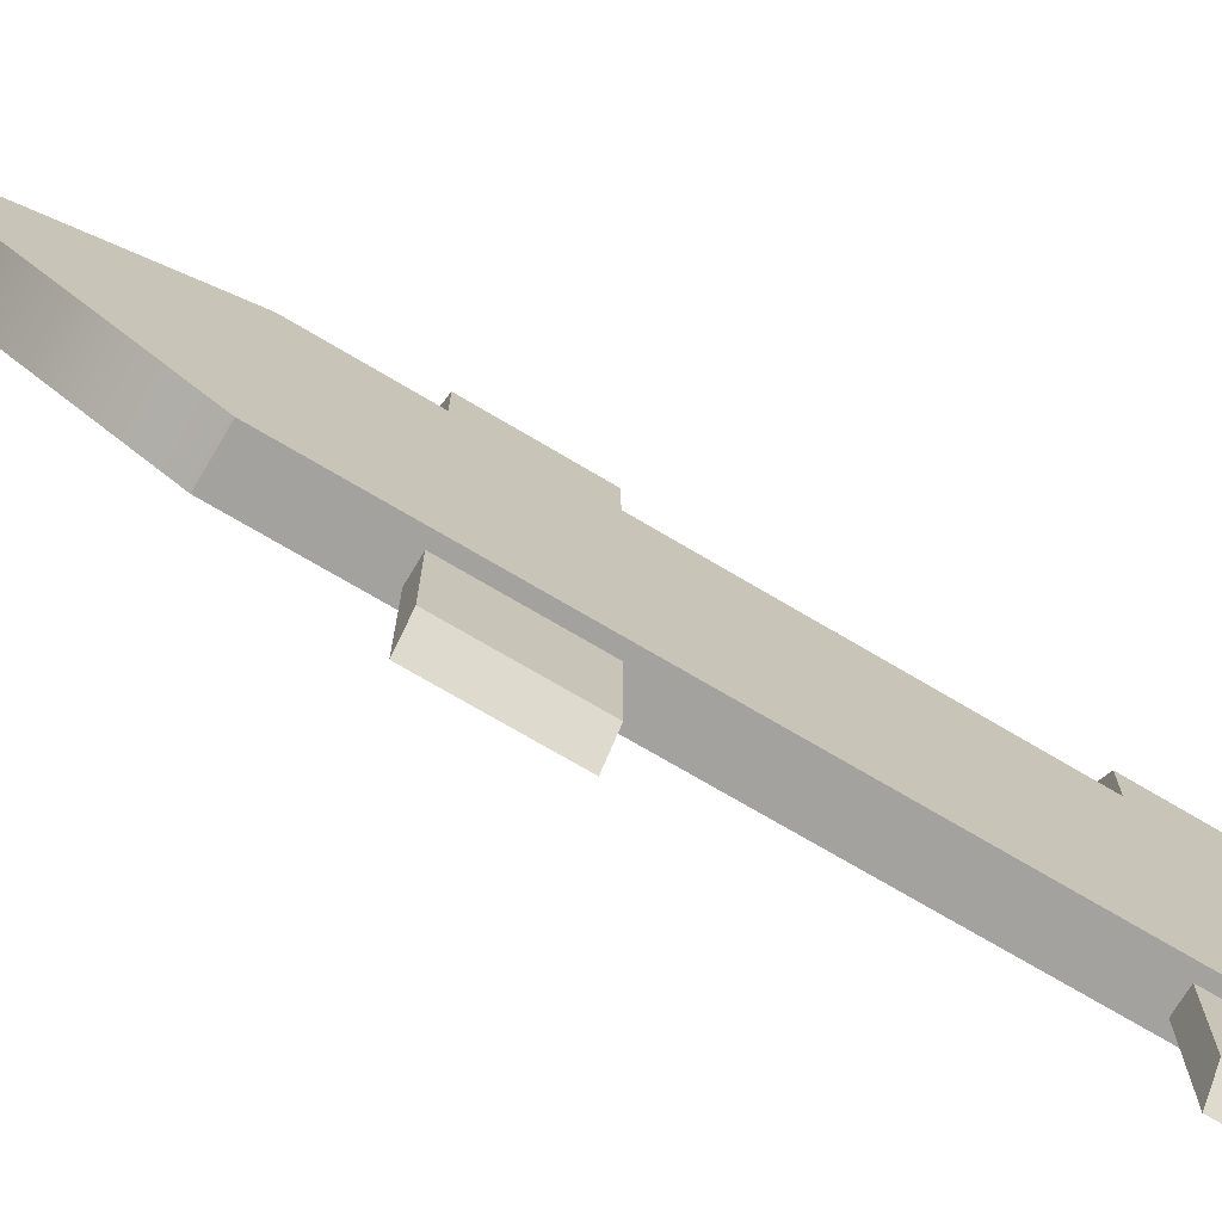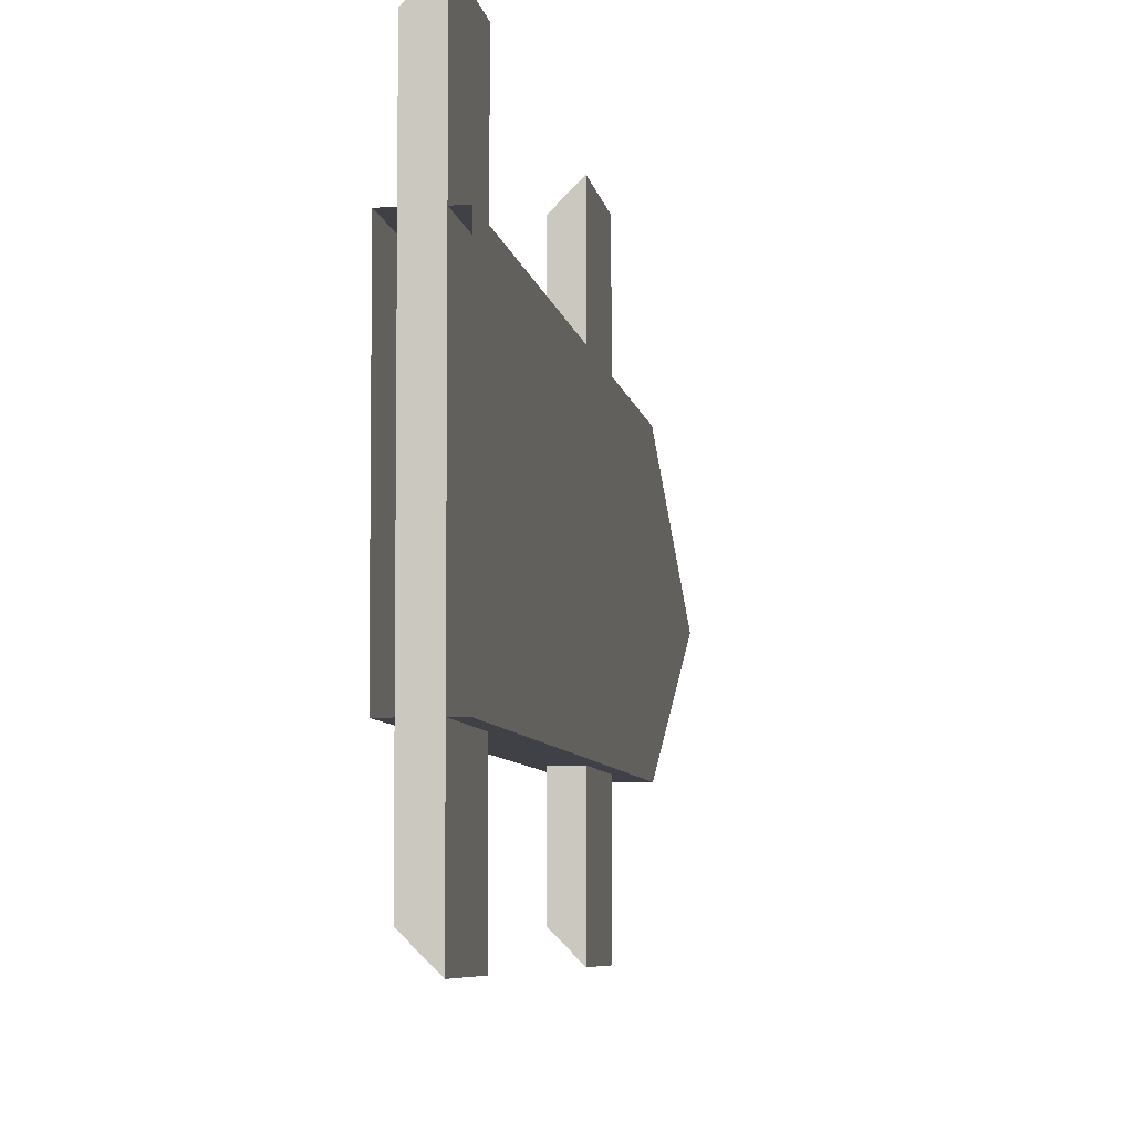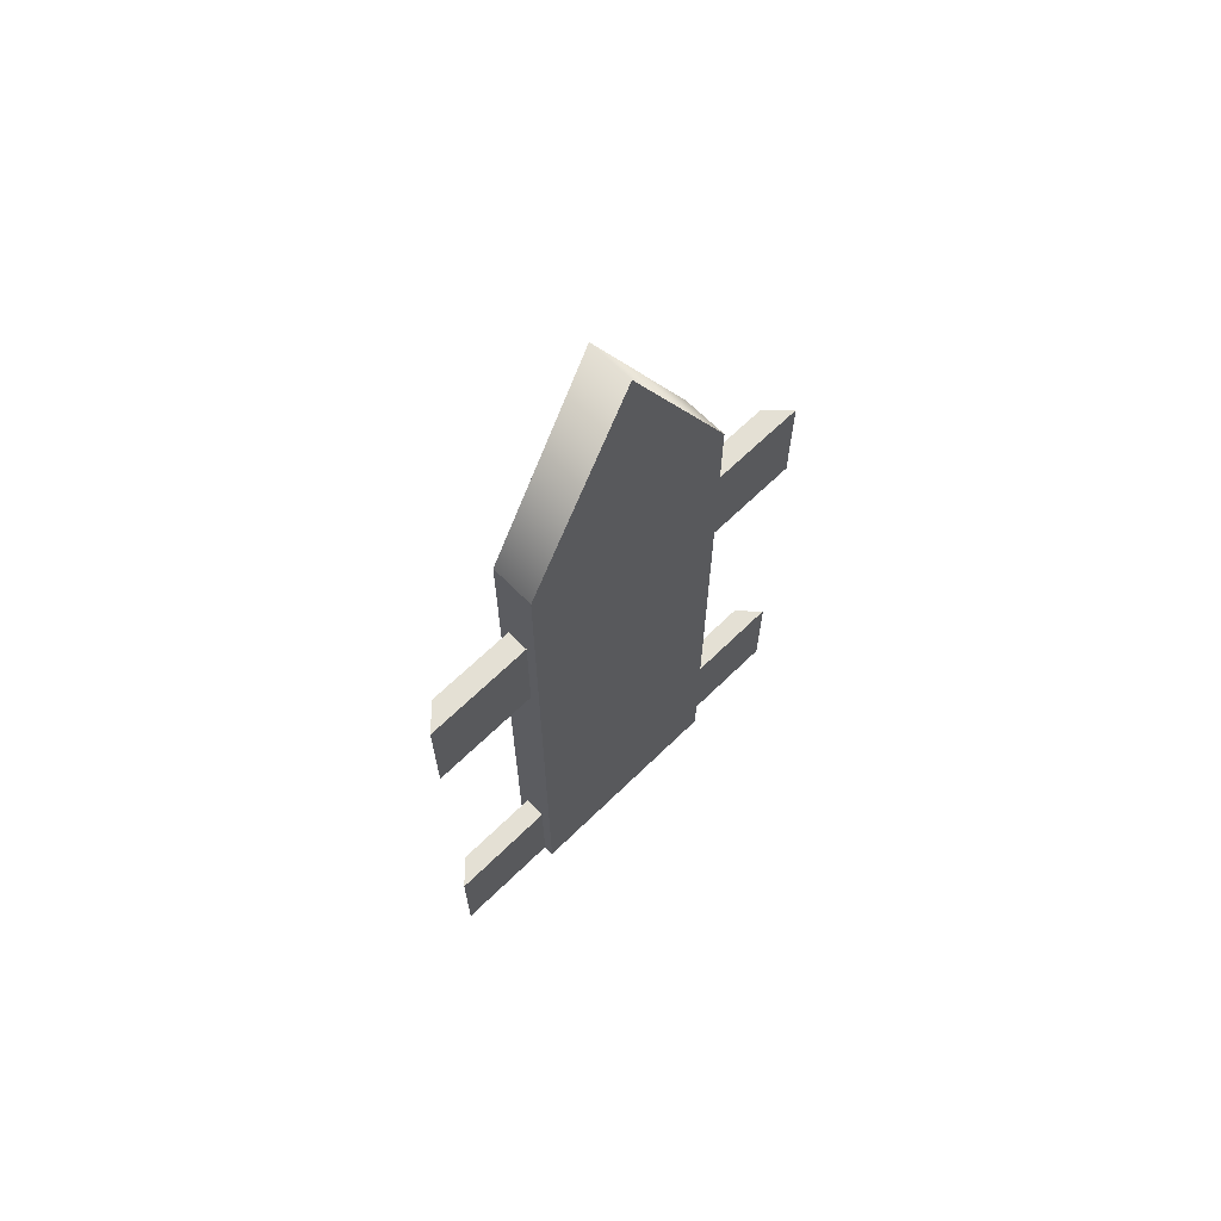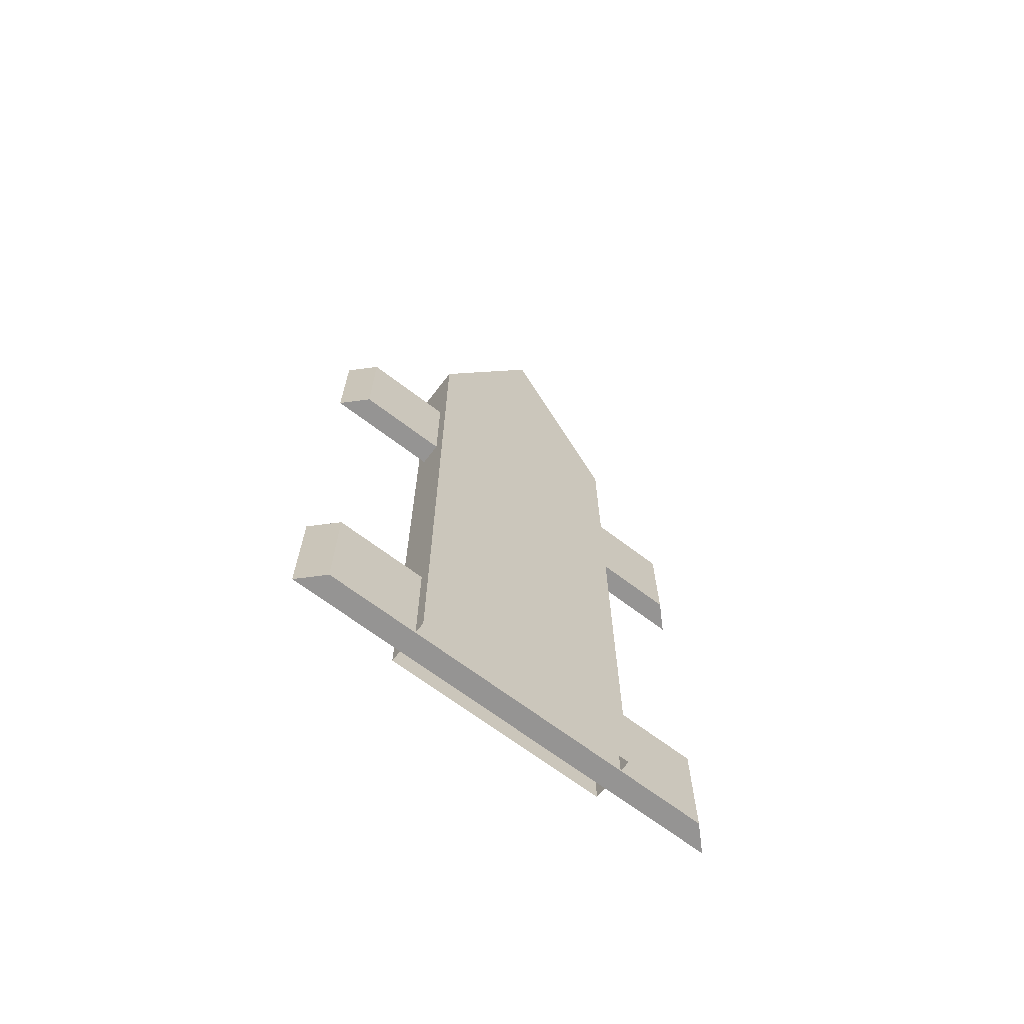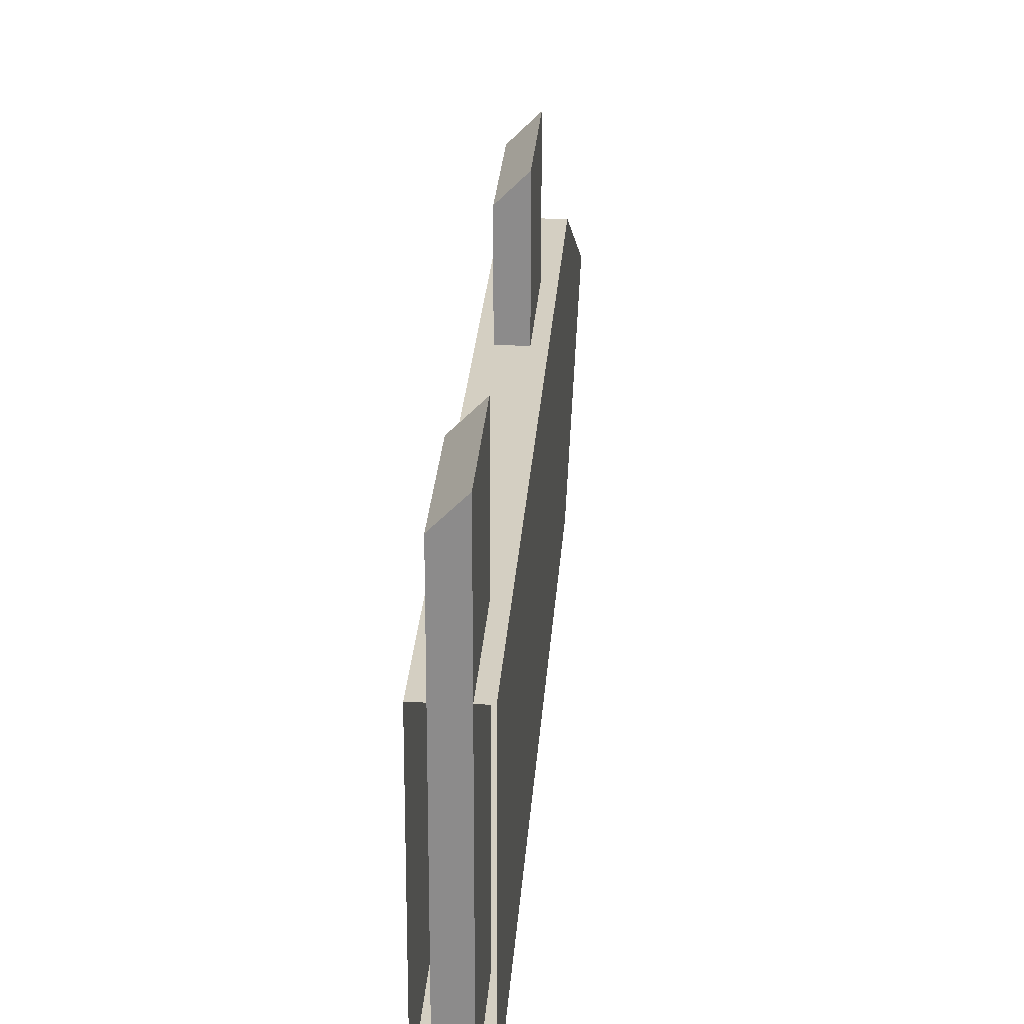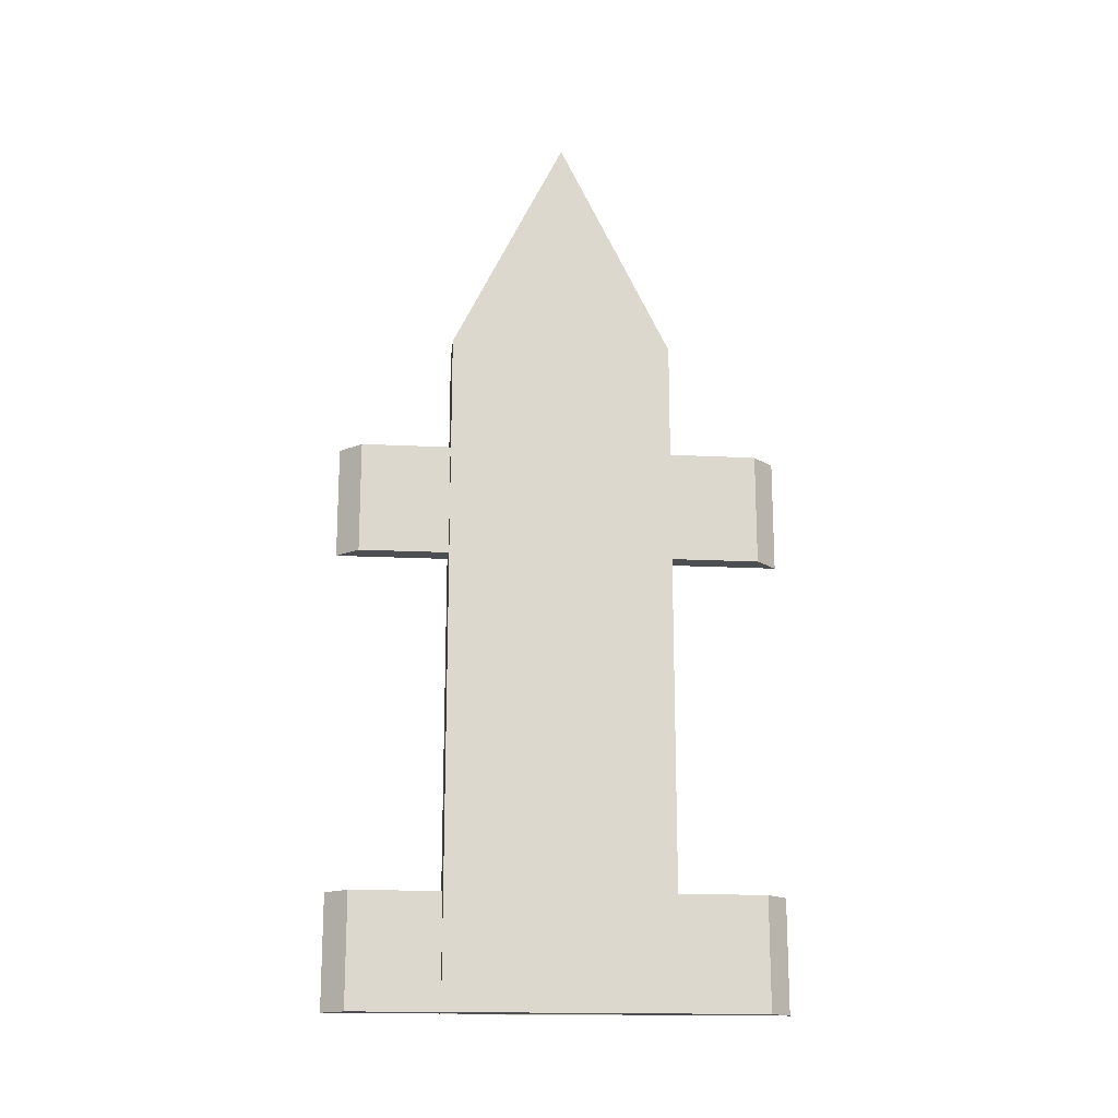
<metadata>
{"format":"obj","ext":"obj","renderer":"f3d","projection":"perspective","resolution":1024,"background":"white","views":[{"elev":-72.4,"azim":-120.7,"up":"+Z"},{"elev":-6.0,"azim":8.1,"up":"+Z"},{"elev":66.0,"azim":45.6,"up":"+Y"},{"elev":-67.2,"azim":-127.4,"up":"+Y"},{"elev":25.5,"azim":3.8,"up":"+Z"},{"elev":-17.0,"azim":-95.8,"up":"+Y"}]}
</metadata>
<code>
g default
v -0.1 0 0.5
v 0.1 0 0.5
v -0.1 3 0.5
v 0.1 3 0.5
v -0.1 4 0
v 0.1 4 0
v -0.1 3 -0.5
v 0.1 3 -0.5
v -0.1 0 -0.5
v 0.1 0 -0.5
v -0.1 0 0.5
v 0.1 0 0.5
g pCube1
f 1 2 3
f 3 2 4
f 3 4 5
f 5 4 6
f 5 6 7
f 7 6 8
f 7 8 9
f 9 8 10
f 10 8 12
f 12 8 6
f 12 6 2
f 2 6 4
f 9 11 7
f 7 11 5
f 1 3 11
f 11 3 5
g default
v -0.05 0 0.9002
v 0.05 0 0.9998
v -0.05 0.5 0.9002
v 0.05 0.5 0.9998
v -0.05 0.5 -0.9
v 0.05 0.5 -1
v -0.05 0 -0.9
v 0.05 0 -1
v -0.05 2 0.9002
v 0.05 2 0.9998
v -0.05 2.5 0.9002
v 0.05 2.5 0.9998
v -0.05 2.5 -0.9
v 0.05 2.5 -1
v -0.05 2 -0.9
v 0.05 2 -1
g pCube5
f 13 14 15
f 15 14 16
f 15 16 17
f 17 16 18
f 17 18 19
f 19 18 20
f 19 20 13
f 13 20 14
f 14 20 16
f 16 20 18
f 19 13 17
f 17 13 15
f 21 22 23
f 23 22 24
f 23 24 25
f 25 24 26
f 25 26 27
f 27 26 28
f 27 28 21
f 21 28 22
f 22 28 24
f 24 28 26
f 27 21 25
f 25 21 23

</code>
